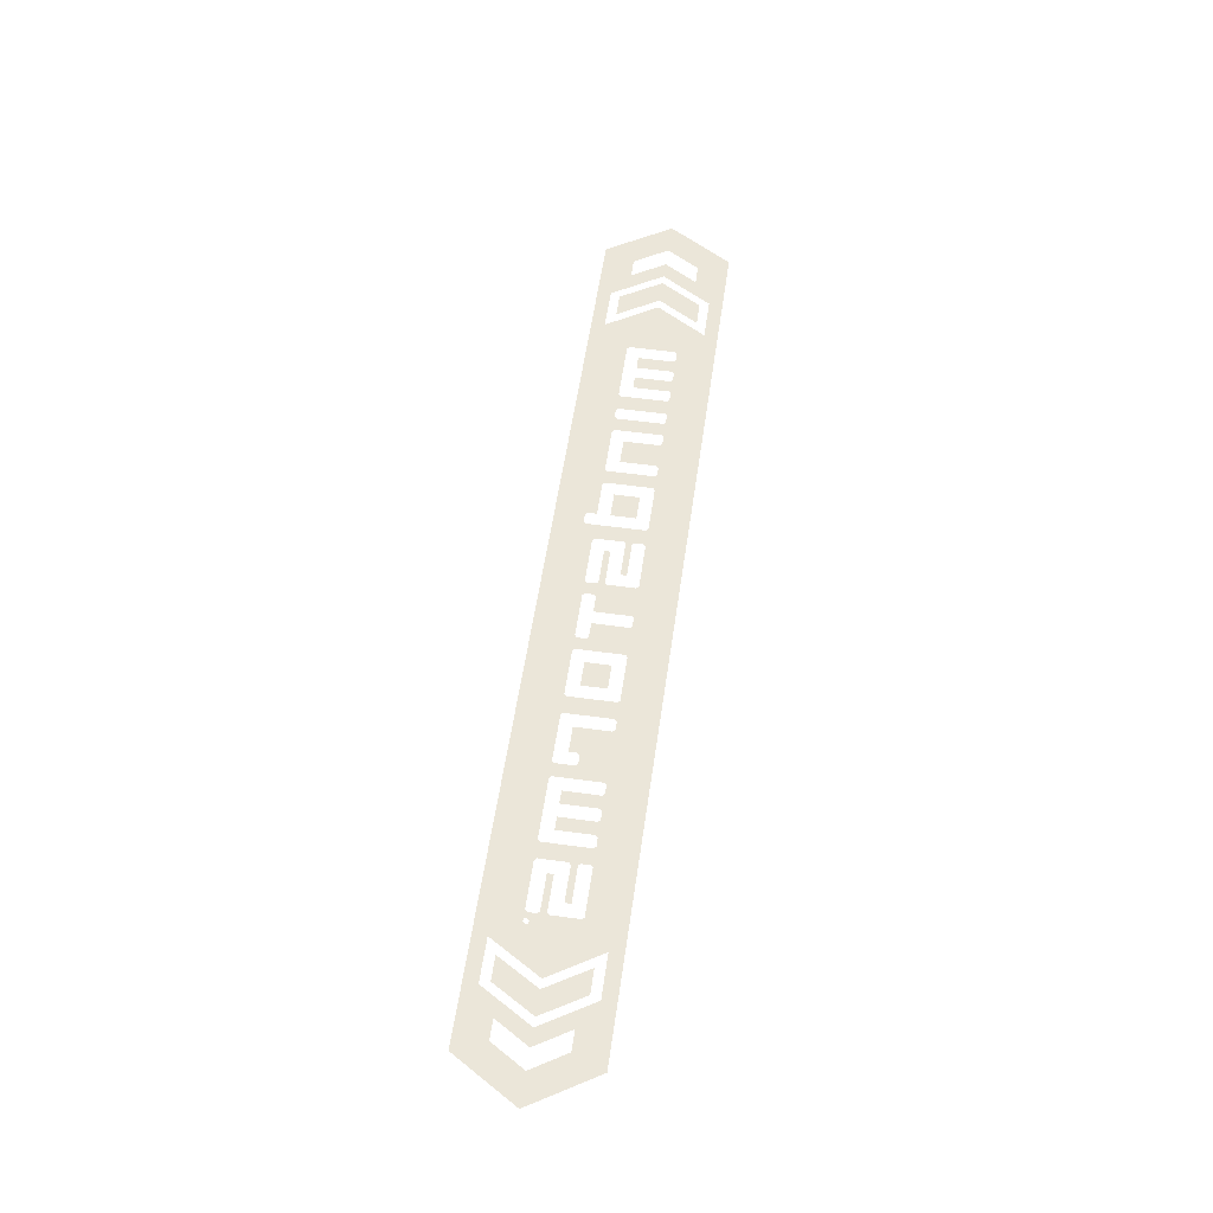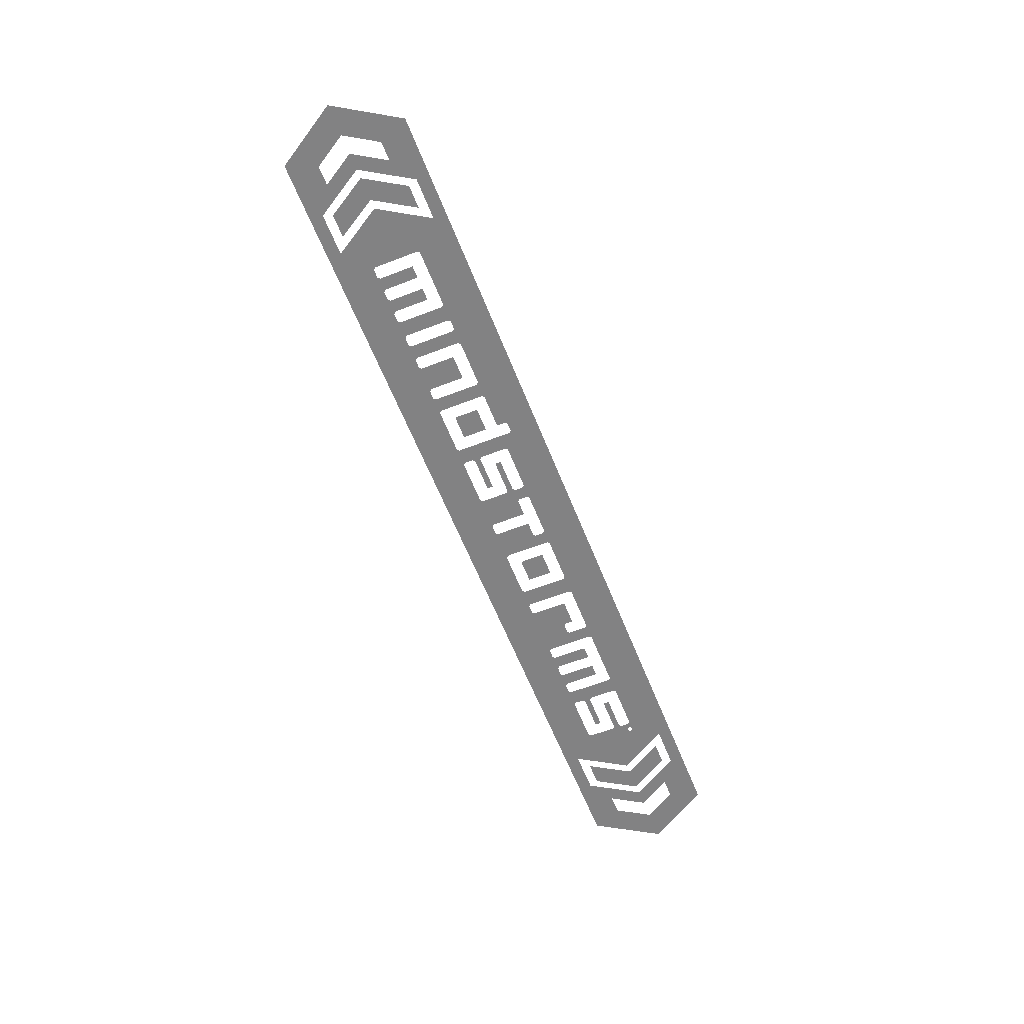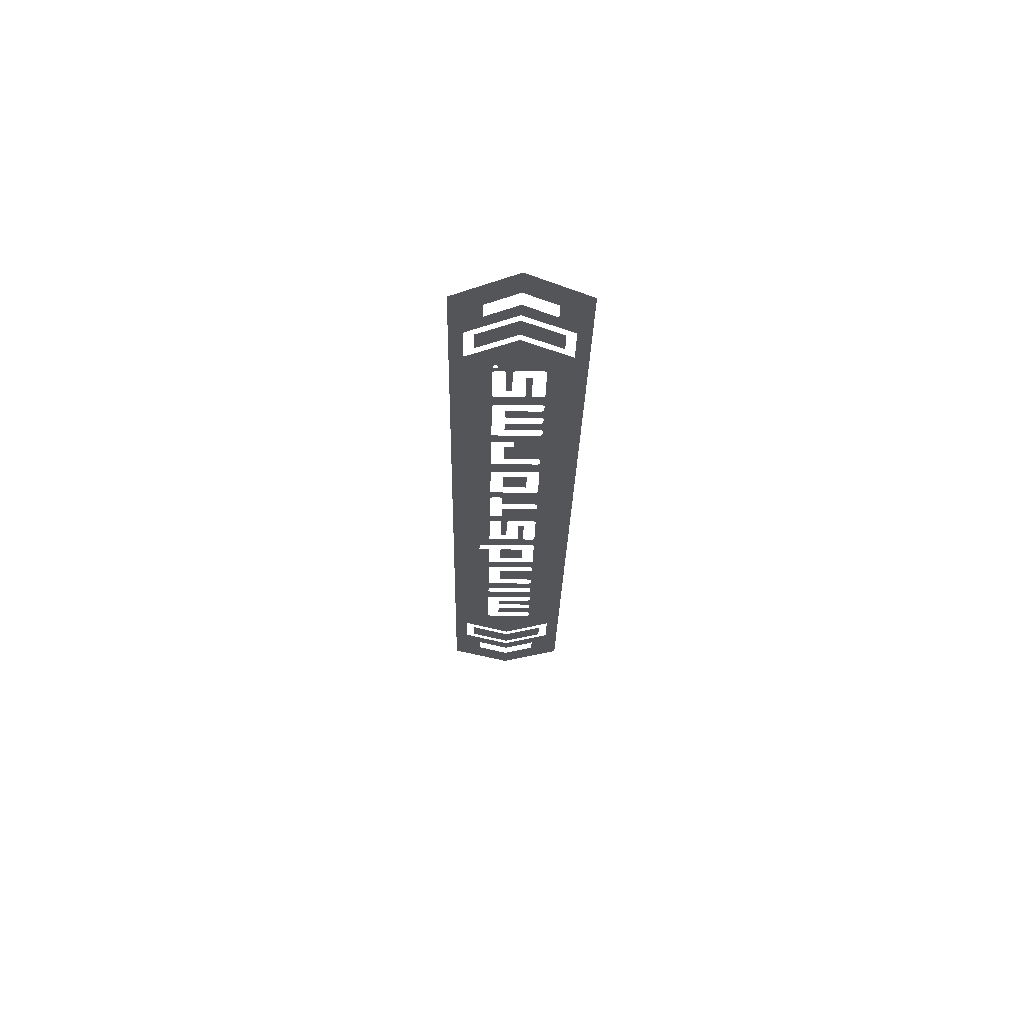
<metadata>
{"format":"obj","ext":"obj","renderer":"f3d","projection":"perspective","resolution":1024,"background":"white","views":[{"elev":56.2,"azim":98.2,"up":"+Y"},{"elev":-60.8,"azim":-68.4,"up":"+Y"},{"elev":-24.5,"azim":88.9,"up":"+Y"}]}
</metadata>
<code>
v 2.21 -0.0125 0.24
v 2.07 -0.0125 0.24
v 2.215 -0.0125 0
v 2.355 -0.0125 0
v 2.215 -0.0125 0
v 2.07 -0.0125 -0.24
v 2.21 -0.0125 -0.24
v 2.355 -0.0125 0
v 2.39 -0.0125 0.195
v 2.23 -0.0125 0.295
v 2.41 -0.0125 0
v 2.51 -0.0125 0
v 2.39 -0.0125 0.195
v 2.505 -0.0125 0.195
v 2.58 -0.0125 0.375
v 2.23 -0.0125 0.295
v 2.58 -0.0125 0.375
v 2.505 -0.0125 0.195
v 2.625 -0.0125 0
v 2.81 -0.0125 0
v 2.41 -0.0125 0
v 2.23 -0.0125 -0.295
v 2.39 -0.0125 -0.195
v 2.51 -0.0125 0
v 2.58 -0.0125 -0.375
v 2.505 -0.0125 -0.195
v 2.39 -0.0125 -0.195
v 2.23 -0.0125 -0.295
v 2.625 -0.0125 0
v 2.505 -0.0125 -0.195
v 2.58 -0.0125 -0.375
v 2.81 -0.0125 0
v 2.58 -0.0125 0.375
v 1.98 -0.0125 0.295
v 2.23 -0.0125 0.295
v 2.23 -0.0125 -0.295
v 1.98 -0.0125 -0.295
v 2.58 -0.0125 -0.375
v -2.215 -0.0125 0
v -2.07 -0.0125 0.24
v -2.21 -0.0125 0.24
v -2.355 -0.0125 0
v -2.21 -0.0125 -0.24
v -2.07 -0.0125 -0.24
v -2.215 -0.0125 0
v -2.355 -0.0125 0
v -2.41 -0.0125 0
v -2.23 -0.0125 0.295
v -2.39 -0.0125 0.195
v -2.51 -0.0125 0
v -2.58 -0.0125 0.375
v -2.505 -0.0125 0.195
v -2.39 -0.0125 0.195
v -2.23 -0.0125 0.295
v -2.625 -0.0125 0
v -2.505 -0.0125 0.195
v -2.58 -0.0125 0.375
v -2.81 -0.0125 0
v -2.39 -0.0125 -0.195
v -2.23 -0.0125 -0.295
v -2.41 -0.0125 0
v -2.51 -0.0125 0
v -2.39 -0.0125 -0.195
v -2.505 -0.0125 -0.195
v -2.58 -0.0125 -0.375
v -2.23 -0.0125 -0.295
v -2.58 -0.0125 -0.375
v -2.505 -0.0125 -0.195
v -2.625 -0.0125 0
v -2.81 -0.0125 0
v -2.58 -0.0125 0.375
v -2.23 -0.0125 0.295
v -1.98 -0.0125 0.295
v -1.98 -0.0125 -0.295
v -2.23 -0.0125 -0.295
v -2.58 -0.0125 -0.375
v 1.215 -0.0125 0.065
v 1.14 -0.0125 0.065
v 1.14 -0.0125 -0.1425
v 1.215 -0.0125 -0.1425
v 1.215 -0.0125 -0.1425
v 1.14 -0.0125 -0.1425
v 1.127 -0.0125 -0.155
v 1.228 -0.0125 -0.155
v 1.365 -0.0125 0.065
v 1.29 -0.0125 0.065
v 1.29 -0.0125 -0.1425
v 1.365 -0.0125 -0.1425
v 1.365 -0.0125 -0.1425
v 1.29 -0.0125 -0.1425
v 1.278 -0.0125 -0.155
v 1.377 -0.0125 -0.155
v -1.677 -0.0125 0.065
v -1.752 -0.0125 0.065
v -1.752 -0.0125 -0.1425
v -1.677 -0.0125 -0.1425
v -1.677 -0.0125 -0.1425
v -1.752 -0.0125 -0.1425
v -1.765 -0.0125 -0.155
v -1.665 -0.0125 -0.155
v -1.528 -0.0125 0.065
v -1.603 -0.0125 0.065
v -1.603 -0.0125 -0.1425
v -1.528 -0.0125 -0.1425
v -1.528 -0.0125 -0.1425
v -1.603 -0.0125 -0.1425
v -1.615 -0.0125 -0.155
v -1.515 -0.0125 -0.155
v -0.98 -0.0125 0.065
v -1.127 -0.0125 0.065
v -1.127 -0.0125 -0.1425
v -0.98 -0.0125 -0.1425
v -0.98 -0.0125 -0.1425
v -1.127 -0.0125 -0.1425
v -1.14 -0.0125 -0.155
v -0.9675 -0.0125 -0.155
v -0.7475 -0.0125 0.065
v -0.7475 -0.0125 -0.08
v -0.6025 -0.0125 -0.08
v -0.6025 -0.0125 0.065
v 0.365 -0.0125 0.065
v 0.365 -0.0125 -0.08
v 0.51 -0.0125 -0.08
v 0.51 -0.0125 0.065
v 0.9125 -0.0125 0.065
v 0.7625 -0.0125 0.065
v 0.7625 -0.0125 -0.1425
v 0.9125 -0.0125 0.0175
v 0.9125 -0.0125 0.0175
v 0.75 -0.0125 -0.155
v 0.7625 -0.0125 -0.1425
v 0.925 -0.0125 0.005
v 0.9125 -0.0125 0.0175
v 0.75 -0.0125 -0.155
v 1.065 -0.0125 -0.1425
v 1.607 -0.0125 0.065
v 1.607 -0.0125 0.03
v 1.815 -0.0125 0.03
v 1.815 -0.0125 0.065
v 1.827 -0.0125 0.0775
v 1.815 -0.0125 0.065
v 1.815 -0.0125 0.03
v 1.827 -0.0125 0.0175
v 1.752 -0.0125 -0.08
v 1.752 -0.0125 -0.045
v 1.545 -0.0125 -0.045
v 1.545 -0.0125 -0.08
v 1.545 -0.0125 -0.08
v 1.545 -0.0125 -0.045
v 1.532 -0.0125 -0.0325
v 1.532 -0.0125 -0.0925
v -0.36 -0.0125 0.065
v -0.36 -0.0125 0.03
v -0.1525 -0.0125 0.03
v -0.1525 -0.0125 0.065
v -0.14 -0.0125 0.0775
v -0.1525 -0.0125 0.065
v -0.1525 -0.0125 0.03
v -0.14 -0.0125 0.0175
v -0.215 -0.0125 -0.08
v -0.215 -0.0125 -0.045
v -0.4225 -0.0125 -0.045
v -0.4225 -0.0125 -0.08
v -0.4225 -0.0125 -0.08
v -0.4225 -0.0125 -0.045
v -0.435 -0.0125 -0.0325
v -0.435 -0.0125 -0.0925
v -1.827 -0.0125 0.1275
v -1.815 -0.0125 0.14
v -1.98 -0.0125 0.295
v -2.16 -0.0125 0
v -1.827 -0.0125 -0.1425
v -1.827 -0.0125 0.1275
v -2.16 -0.0125 0
v -1.98 -0.0125 -0.295
v -1.827 -0.0125 -0.1425
v -1.98 -0.0125 -0.295
v -1.815 -0.0125 -0.155
v -1.765 -0.0125 -0.155
v -1.815 -0.0125 -0.155
v -1.98 -0.0125 -0.295
v -1.665 -0.0125 -0.155
v -1.765 -0.0125 -0.155
v -1.98 -0.0125 -0.295
v -1.615 -0.0125 -0.155
v -1.665 -0.0125 -0.155
v -1.98 -0.0125 -0.295
v -1.515 -0.0125 -0.155
v -1.615 -0.0125 -0.155
v -1.98 -0.0125 -0.295
v -1.465 -0.0125 -0.155
v -1.515 -0.0125 -0.155
v -1.98 -0.0125 -0.295
v -1.36 -0.0125 -0.1425
v -1.452 -0.0125 -0.1425
v -1.465 -0.0125 -0.155
v -1.347 -0.0125 -0.155
v -1.452 -0.0125 -0.1425
v -1.36 -0.0125 -0.1425
v -1.36 -0.0125 0.1275
v -1.452 -0.0125 0.1275
v -1.452 -0.0125 0.1275
v -1.36 -0.0125 0.1275
v -1.347 -0.0125 0.14
v -1.465 -0.0125 0.14
v -1.98 -0.0125 0.295
v -1.465 -0.0125 0.14
v -1.347 -0.0125 0.14
v -1.98 -0.0125 0.295
v -1.815 -0.0125 0.14
v -1.465 -0.0125 0.14
v -1.202 -0.0125 0.1275
v -1.19 -0.0125 0.14
v -1.298 -0.0125 0.14
v -1.285 -0.0125 0.1275
v -1.202 -0.0125 -0.1425
v -1.202 -0.0125 0.1275
v -1.285 -0.0125 0.1275
v -1.285 -0.0125 -0.1425
v -1.19 -0.0125 -0.155
v -1.202 -0.0125 -0.1425
v -1.285 -0.0125 -0.1425
v -1.298 -0.0125 -0.155
v -1.19 -0.0125 -0.155
v -1.298 -0.0125 -0.155
v -1.98 -0.0125 -0.295
v -1.298 -0.0125 -0.155
v -1.347 -0.0125 -0.155
v -1.98 -0.0125 -0.295
v -1.347 -0.0125 -0.155
v -1.465 -0.0125 -0.155
v -1.98 -0.0125 -0.295
v -1.98 -0.0125 0.295
v -1.298 -0.0125 0.14
v -1.19 -0.0125 0.14
v -1.98 -0.0125 0.295
v -1.347 -0.0125 0.14
v -1.298 -0.0125 0.14
v -1.98 -0.0125 0.295
v -1.19 -0.0125 0.14
v -0.9175 -0.0125 0.14
v -1.98 -0.0125 0.295
v -0.9175 -0.0125 0.14
v -0.81 -0.0125 0.14
v -0.6025 -0.0125 0.1925
v -1.98 -0.0125 0.295
v -0.6025 -0.0125 0.1925
v -0.59 -0.0125 0.205
v -0.6025 -0.0125 0.1925
v -0.81 -0.0125 0.14
v -0.6025 -0.0125 0.14
v -0.8225 -0.0125 0.1275
v -0.81 -0.0125 0.14
v -0.9175 -0.0125 0.14
v -0.905 -0.0125 0.1275
v -0.8225 -0.0125 -0.1425
v -0.8225 -0.0125 0.1275
v -0.905 -0.0125 0.1275
v -0.905 -0.0125 -0.1425
v -0.81 -0.0125 -0.155
v -0.8225 -0.0125 -0.1425
v -0.905 -0.0125 -0.1425
v -0.9175 -0.0125 -0.155
v -0.81 -0.0125 -0.155
v -0.9175 -0.0125 -0.155
v -1.98 -0.0125 -0.295
v -0.54 -0.0125 -0.155
v -0.81 -0.0125 -0.155
v -1.98 -0.0125 -0.295
v -2.58 -0.0125 -0.375
v -0.54 -0.0125 -0.155
v -2.58 -0.0125 -0.375
v -0.4225 -0.0125 -0.155
v -0.1525 -0.0125 -0.155
v -0.4225 -0.0125 -0.155
v -2.58 -0.0125 -0.375
v 0.055 -0.0125 -0.155
v -0.1525 -0.0125 -0.155
v -2.58 -0.0125 -0.375
v 2.58 -0.0125 -0.375
v -0.54 -0.0125 -0.155
v -0.4225 -0.0125 -0.155
v -0.435 -0.0125 -0.1425
v -0.5275 -0.0125 -0.1425
v -0.435 -0.0125 -0.0925
v -0.5275 -0.0125 -0.1425
v -0.435 -0.0125 -0.1425
v -0.5275 -0.0125 -0.1425
v -0.435 -0.0125 -0.0925
v -0.435 -0.0125 -0.0325
v -0.5275 -0.0125 0.1925
v -0.5275 -0.0125 0.1925
v -0.435 -0.0125 -0.0325
v -0.435 -0.0125 0.1275
v -0.5275 -0.0125 0.1925
v -0.435 -0.0125 0.1275
v -0.4225 -0.0125 0.14
v -0.54 -0.0125 0.205
v 2.58 -0.0125 0.375
v -0.54 -0.0125 0.205
v -0.4225 -0.0125 0.14
v -0.1525 -0.0125 0.14
v 2.58 -0.0125 0.375
v -0.1525 -0.0125 0.14
v -0.055 -0.0125 0.14
v 2.58 -0.0125 0.375
v -0.055 -0.0125 0.14
v 0.205 -0.0125 0.14
v 1.98 -0.0125 0.295
v -1.98 -0.0125 0.295
v -0.59 -0.0125 0.205
v -0.54 -0.0125 0.205
v -2.58 -0.0125 0.375
v 2.58 -0.0125 0.375
v -2.58 -0.0125 0.375
v -0.54 -0.0125 0.205
v -0.055 -0.0125 0.14
v -0.1525 -0.0125 0.14
v -0.14 -0.0125 0.1275
v -0.0675 -0.0125 0.1275
v -0.0675 -0.0125 0.1275
v -0.14 -0.0125 0.1275
v -0.14 -0.0125 0.0775
v -0.0675 -0.0125 0.0775
v -0.0675 -0.0125 0.0775
v -0.14 -0.0125 0.0775
v -0.14 -0.0125 0.0175
v -0.055 -0.0125 0.065
v -0.055 -0.0125 0.065
v -0.14 -0.0125 0.0175
v 0.0425 -0.0125 -0.1425
v 0.0425 -0.0125 0.065
v 0.0425 -0.0125 -0.1425
v -0.14 -0.0125 0.0175
v -0.14 -0.0125 -0.1425
v 0.055 -0.0125 -0.155
v -0.14 -0.0125 -0.1425
v -0.1525 -0.0125 -0.155
v 0.055 -0.0125 -0.155
v 0.205 -0.0125 0.065
v 0.1175 -0.0125 0.065
v 0.1175 -0.0125 -0.1425
v 0.29 -0.0125 -0.1425
v 0.2175 -0.0125 0.0775
v 0.205 -0.0125 0.065
v 0.29 -0.0125 -0.1425
v 0.29 -0.0125 0.1275
v 0.2175 -0.0125 0.1275
v 0.2175 -0.0125 0.0775
v 0.29 -0.0125 0.1275
v 0.3025 -0.0125 0.14
v 0.3025 -0.0125 0.14
v 0.205 -0.0125 0.14
v 0.2175 -0.0125 0.1275
v 1.98 -0.0125 0.295
v 0.205 -0.0125 0.14
v 0.3025 -0.0125 0.14
v 1.98 -0.0125 0.295
v 0.3025 -0.0125 0.14
v 0.5725 -0.0125 0.14
v 1.98 -0.0125 0.295
v 0.5725 -0.0125 0.14
v 0.7 -0.0125 0.14
v 1.98 -0.0125 0.295
v 0.7 -0.0125 0.14
v 0.975 -0.0125 0.14
v 1.98 -0.0125 0.295
v 0.975 -0.0125 0.14
v 1.077 -0.0125 0.14
v 1.98 -0.0125 0.295
v 1.077 -0.0125 0.14
v 1.427 -0.0125 0.14
v 1.545 -0.0125 0.14
v 1.98 -0.0125 0.295
v 1.427 -0.0125 0.14
v 1.44 -0.0125 0.1275
v 1.98 -0.0125 0.295
v 1.545 -0.0125 0.14
v 1.815 -0.0125 0.14
v 1.98 -0.0125 0.295
v 1.815 -0.0125 0.14
v 1.827 -0.0125 0.1275
v 1.864 -0.0125 0.1362
v 1.98 -0.0125 0.295
v 1.864 -0.0125 0.1362
v 1.875 -0.0125 0.1409
v 1.98 -0.0125 0.295
v 1.875 -0.0125 0.1409
v 1.886 -0.0125 0.1362
v 1.98 -0.0125 0.295
v 1.886 -0.0125 0.1362
v 1.891 -0.0125 0.125
v 2.16 -0.0125 0
v 2.16 -0.0125 0
v 1.891 -0.0125 0.125
v 1.886 -0.0125 0.1138
v 1.98 -0.0125 -0.295
v 1.98 -0.0125 -0.295
v 1.886 -0.0125 0.1138
v 1.875 -0.0125 0.1091
v 1.827 -0.0125 0.0175
v 1.827 -0.0125 0.0175
v 1.875 -0.0125 0.1091
v 1.864 -0.0125 0.1138
v 1.827 -0.0125 0.0775
v 1.827 -0.0125 0.0775
v 1.864 -0.0125 0.1138
v 1.859 -0.0125 0.125
v 1.827 -0.0125 0.1275
v 1.864 -0.0125 0.1362
v 1.827 -0.0125 0.1275
v 1.859 -0.0125 0.125
v 1.827 -0.0125 0.0175
v 1.827 -0.0125 -0.1425
v 1.98 -0.0125 -0.295
v 1.827 -0.0125 -0.1425
v 1.815 -0.0125 -0.155
v 1.98 -0.0125 -0.295
v 1.815 -0.0125 -0.155
v 1.545 -0.0125 -0.155
v 1.98 -0.0125 -0.295
v 1.427 -0.0125 -0.155
v 1.98 -0.0125 -0.295
v 1.545 -0.0125 -0.155
v 1.44 -0.0125 -0.1425
v 1.532 -0.0125 -0.1425
v 1.44 -0.0125 -0.1425
v 1.545 -0.0125 -0.155
v 1.532 -0.0125 -0.0925
v 1.44 -0.0125 -0.1425
v 1.532 -0.0125 -0.1425
v 1.44 -0.0125 -0.1425
v 1.532 -0.0125 -0.0925
v 1.532 -0.0125 -0.0325
v 1.44 -0.0125 0.1275
v 1.532 -0.0125 0.1275
v 1.44 -0.0125 0.1275
v 1.532 -0.0125 -0.0325
v 1.545 -0.0125 0.14
v 1.44 -0.0125 0.1275
v 1.532 -0.0125 0.1275
v 1.427 -0.0125 -0.155
v 1.377 -0.0125 -0.155
v 1.98 -0.0125 -0.295
v 1.377 -0.0125 -0.155
v 1.278 -0.0125 -0.155
v 1.98 -0.0125 -0.295
v 1.278 -0.0125 -0.155
v 1.228 -0.0125 -0.155
v 1.98 -0.0125 -0.295
v 1.228 -0.0125 -0.155
v 1.127 -0.0125 -0.155
v 1.98 -0.0125 -0.295
v 1.127 -0.0125 -0.155
v 1.077 -0.0125 -0.155
v 1.98 -0.0125 -0.295
v 1.077 -0.0125 -0.155
v 0.75 -0.0125 -0.155
v 1.98 -0.0125 -0.295
v 0.75 -0.0125 -0.155
v 0.7 -0.0125 -0.155
v 1.98 -0.0125 -0.295
v 1.98 -0.0125 -0.295
v 0.7 -0.0125 -0.155
v 0.5725 -0.0125 -0.155
v 2.58 -0.0125 -0.375
v 0.5725 -0.0125 -0.155
v 0.3025 -0.0125 -0.155
v 2.58 -0.0125 -0.375
v 0.3025 -0.0125 -0.155
v 0.105 -0.0125 -0.155
v 2.58 -0.0125 -0.375
v 0.105 -0.0125 -0.155
v 0.055 -0.0125 -0.155
v 2.58 -0.0125 -0.375
v 0.585 -0.0125 -0.1425
v 0.5725 -0.0125 -0.155
v 0.7 -0.0125 -0.155
v 0.6875 -0.0125 -0.1425
v 0.585 -0.0125 0.1275
v 0.585 -0.0125 -0.1425
v 0.6875 -0.0125 -0.1425
v 0.6875 -0.0125 0.1275
v 0.5725 -0.0125 0.14
v 0.585 -0.0125 0.1275
v 0.6875 -0.0125 0.1275
v 0.7 -0.0125 0.14
v 1.065 -0.0125 -0.1425
v 0.75 -0.0125 -0.155
v 1.077 -0.0125 -0.155
v 0.9875 -0.0125 0.0175
v 1.065 -0.0125 -0.1425
v 1.065 -0.0125 0.1275
v 0.9875 -0.0125 0.1275
v 0.975 -0.0125 0.14
v 0.9875 -0.0125 0.1275
v 1.065 -0.0125 0.1275
v 1.077 -0.0125 0.14
v 0.975 -0.0125 0.005
v 0.925 -0.0125 0.005
v 1.065 -0.0125 -0.1425
v 0.9875 -0.0125 0.0175
v 0.975 -0.0125 0.005
v 1.065 -0.0125 -0.1425
v 0.29 -0.0125 -0.1425
v 0.1175 -0.0125 -0.1425
v 0.105 -0.0125 -0.155
v 0.3025 -0.0125 -0.155
v -0.9175 -0.0125 -0.155
v -0.9675 -0.0125 -0.155
v -1.98 -0.0125 -0.295
v -1.14 -0.0125 -0.155
v -1.19 -0.0125 -0.155
v -1.98 -0.0125 -0.295
v -1.14 -0.0125 -0.155
v -1.98 -0.0125 -0.295
v -0.9675 -0.0125 -0.155
g mesh7299564
f 1 2 3
f 3 4 1
f 5 6 7
f 7 8 5
f 9 10 11
f 11 12 9
f 13 14 15
f 15 16 13
f 17 18 19
f 19 20 17
f 21 22 23
f 23 24 21
f 25 26 27
f 27 28 25
f 29 30 31
f 31 32 29
f 33 34 35
f 36 37 38
f 39 40 41
f 41 42 39
f 43 44 45
f 45 46 43
f 47 48 49
f 49 50 47
f 51 52 53
f 53 54 51
f 55 56 57
f 57 58 55
f 59 60 61
f 61 62 59
f 63 64 65
f 65 66 63
f 67 68 69
f 69 70 67
f 71 72 73
f 74 75 76
f 77 78 79
f 79 80 77
f 81 82 83
f 83 84 81
f 85 86 87
f 87 88 85
f 89 90 91
f 91 92 89
f 93 94 95
f 95 96 93
f 97 98 99
f 99 100 97
f 101 102 103
f 103 104 101
f 105 106 107
f 107 108 105
f 109 110 111
f 111 112 109
f 113 114 115
f 115 116 113
f 117 118 119
f 119 120 117
f 121 122 123
f 123 124 121
f 125 126 127
f 127 128 125
f 129 130 131
f 132 133 134
f 134 135 132
f 136 137 138
f 138 139 136
f 140 141 142
f 142 143 140
f 144 145 146
f 146 147 144
f 148 149 150
f 150 151 148
f 152 153 154
f 154 155 152
f 156 157 158
f 158 159 156
f 160 161 162
f 162 163 160
f 164 165 166
f 166 167 164
f 168 169 170
f 170 171 168
f 172 173 174
f 174 175 172
f 176 177 178
f 179 180 181
f 182 183 184
f 185 186 187
f 188 189 190
f 191 192 193
f 194 195 196
f 196 197 194
f 198 199 200
f 200 201 198
f 202 203 204
f 204 205 202
f 206 207 208
f 209 210 211
f 212 213 214
f 214 215 212
f 216 217 218
f 218 219 216
f 220 221 222
f 222 223 220
f 224 225 226
f 227 228 229
f 230 231 232
f 233 234 235
f 236 237 238
f 239 240 241
f 242 243 244
f 244 245 242
f 246 247 248
f 249 250 251
f 252 253 254
f 254 255 252
f 256 257 258
f 258 259 256
f 260 261 262
f 262 263 260
f 264 265 266
f 267 268 269
f 269 270 267
f 271 272 273
f 274 275 276
f 277 278 279
f 279 280 277
f 281 282 283
f 283 284 281
f 285 286 287
f 288 289 290
f 290 291 288
f 292 293 294
f 295 296 297
f 297 298 295
f 299 300 301
f 301 302 299
f 303 304 305
f 306 307 308
f 308 309 306
f 310 311 312
f 312 313 310
f 314 315 316
f 317 318 319
f 319 320 317
f 321 322 323
f 323 324 321
f 325 326 327
f 327 328 325
f 329 330 331
f 331 332 329
f 333 334 335
f 335 336 333
f 337 338 339
f 340 341 342
f 342 343 340
f 344 345 346
f 346 347 344
f 348 349 350
f 350 351 348
f 352 353 354
f 355 356 357
f 358 359 360
f 361 362 363
f 364 365 366
f 367 368 369
f 370 371 372
f 373 374 375
f 375 376 373
f 377 378 379
f 380 381 382
f 382 383 380
f 384 385 386
f 387 388 389
f 390 391 392
f 392 393 390
f 394 395 396
f 396 397 394
f 398 399 400
f 400 401 398
f 402 403 404
f 404 405 402
f 406 407 408
f 408 409 406
f 410 411 412
f 413 414 415
f 416 417 418
f 419 420 421
f 422 423 424
f 424 425 422
f 426 427 428
f 429 430 431
f 432 433 434
f 434 435 432
f 436 437 438
f 439 440 441
f 442 443 444
f 445 446 447
f 448 449 450
f 451 452 453
f 454 455 456
f 457 458 459
f 460 461 462
f 463 464 465
f 465 466 463
f 467 468 469
f 470 471 472
f 473 474 475
f 476 477 478
f 478 479 476
f 480 481 482
f 482 483 480
f 484 485 486
f 486 487 484
f 488 489 490
f 491 492 493
f 493 494 491
f 495 496 497
f 497 498 495
f 499 500 501
f 502 503 504
f 505 506 507
f 507 508 505
f 509 510 511
f 512 513 514
f 515 516 517

</code>
